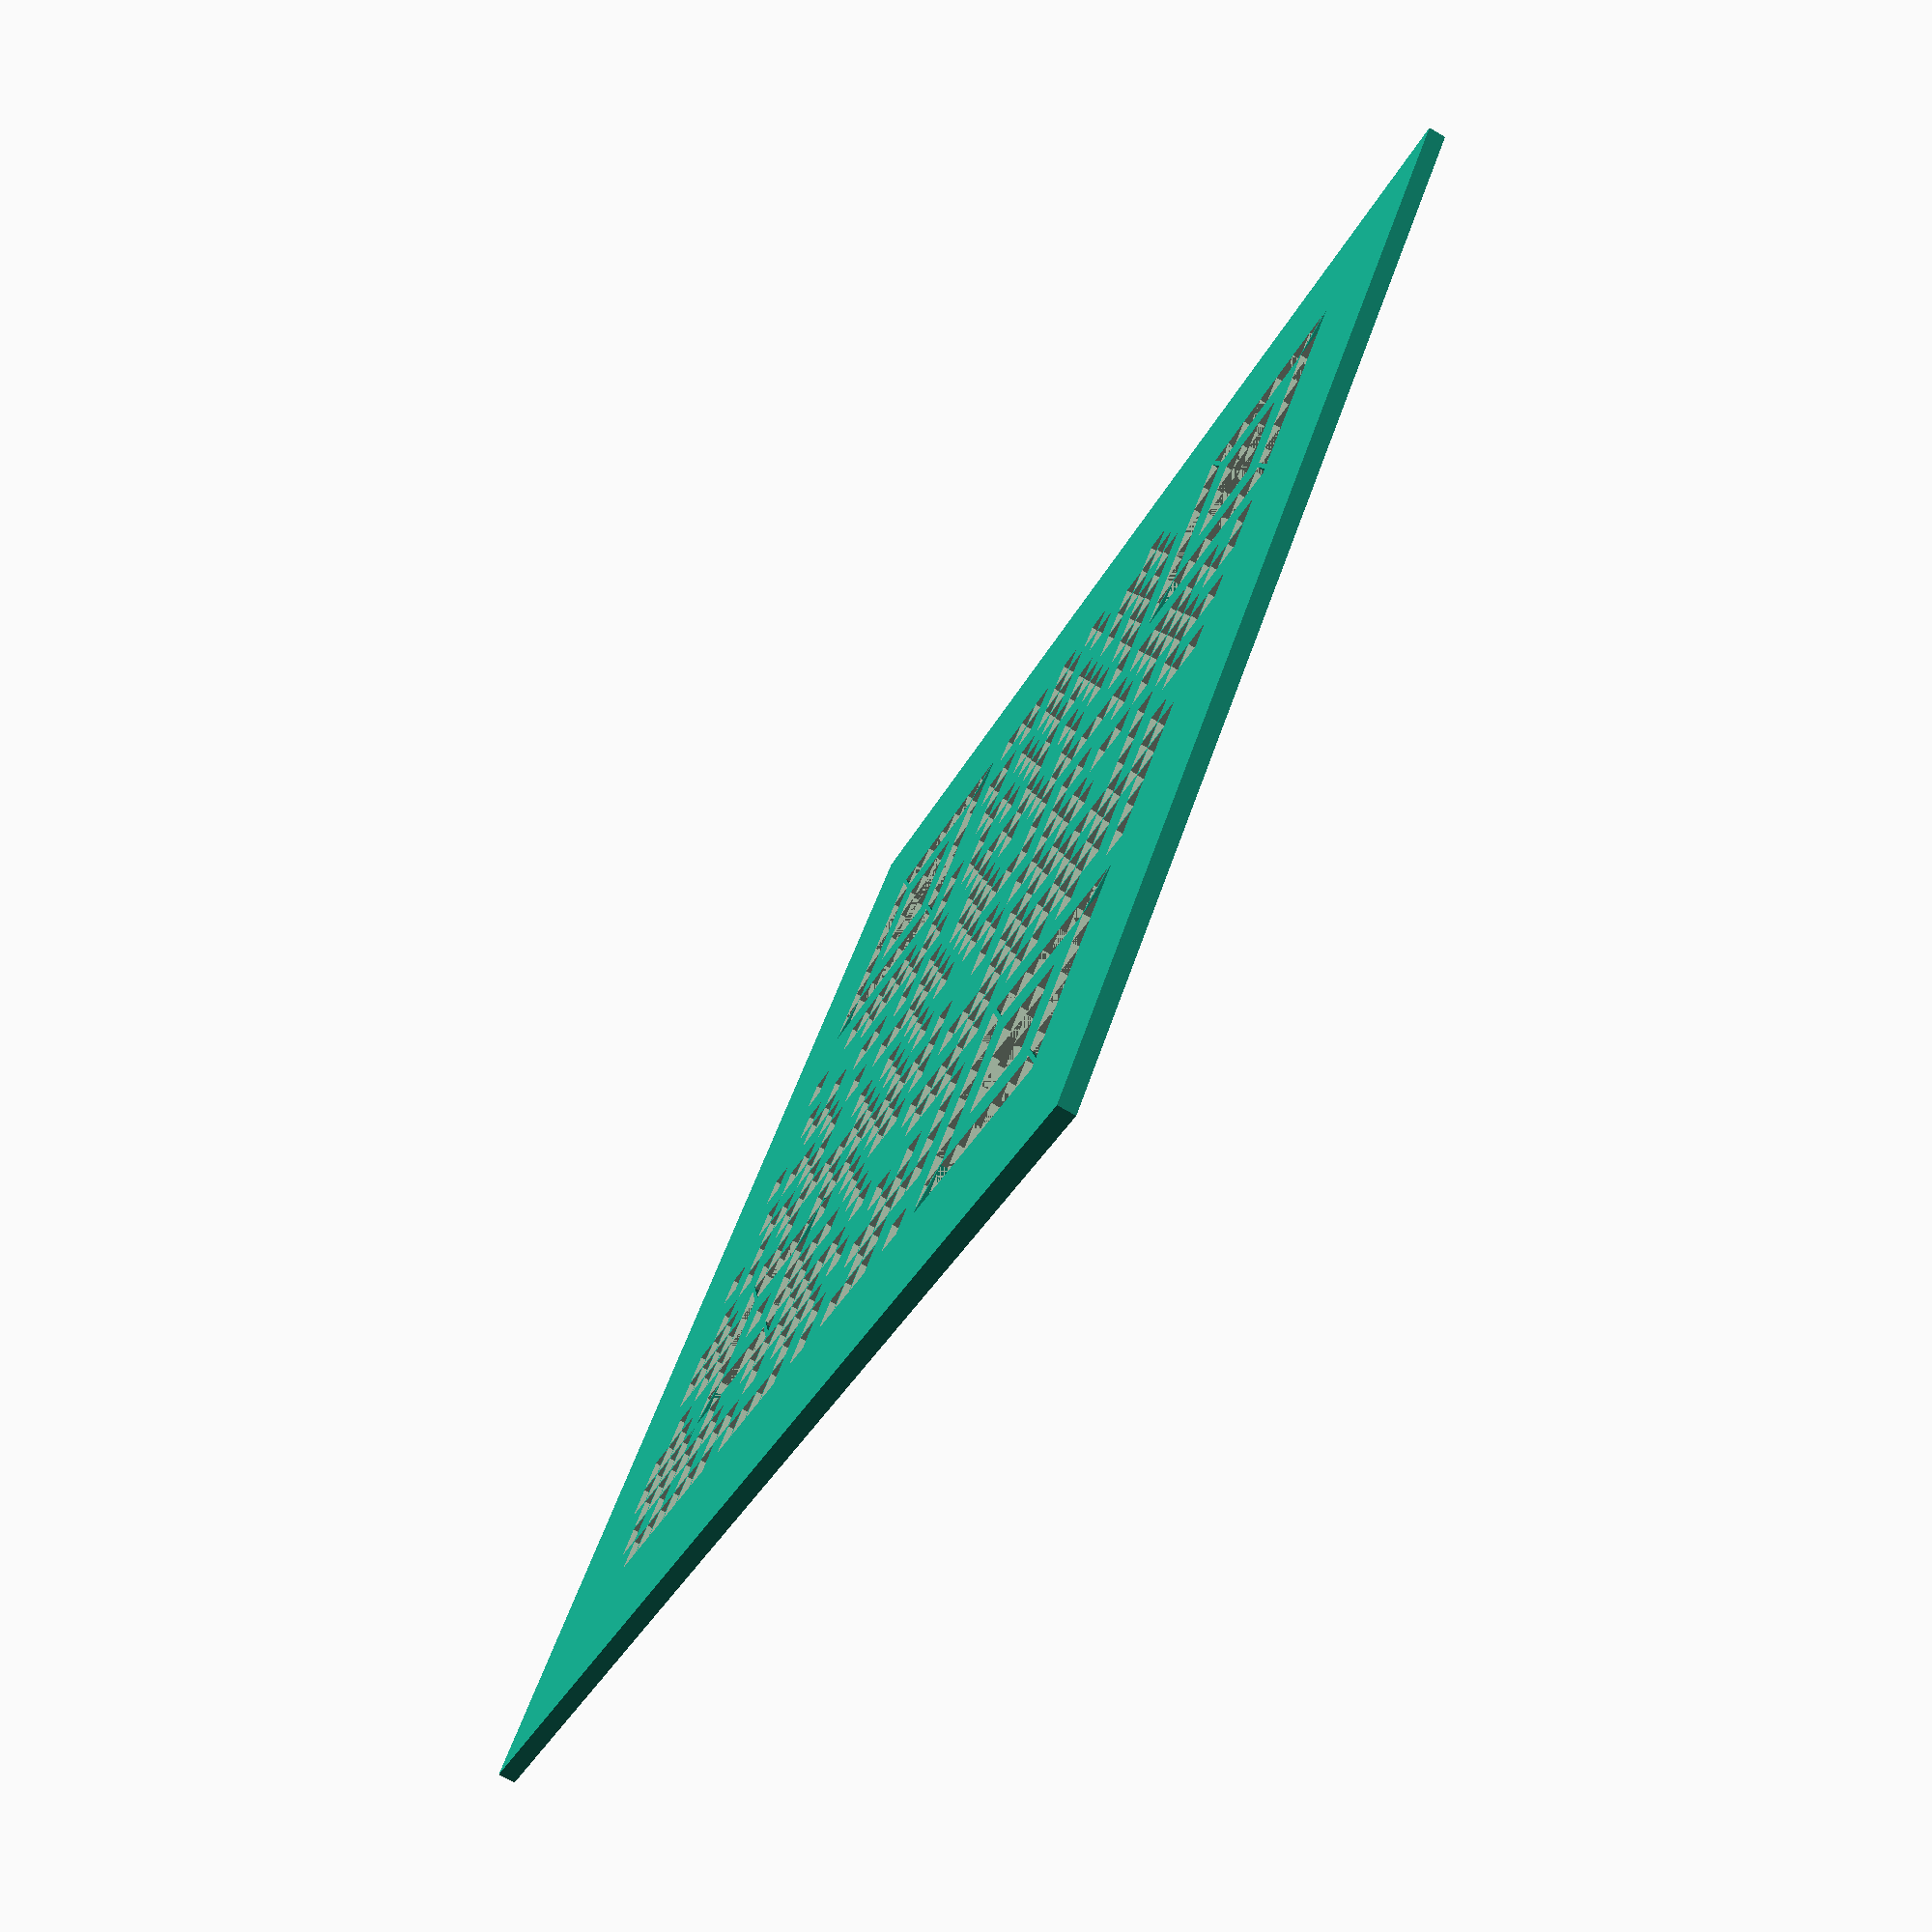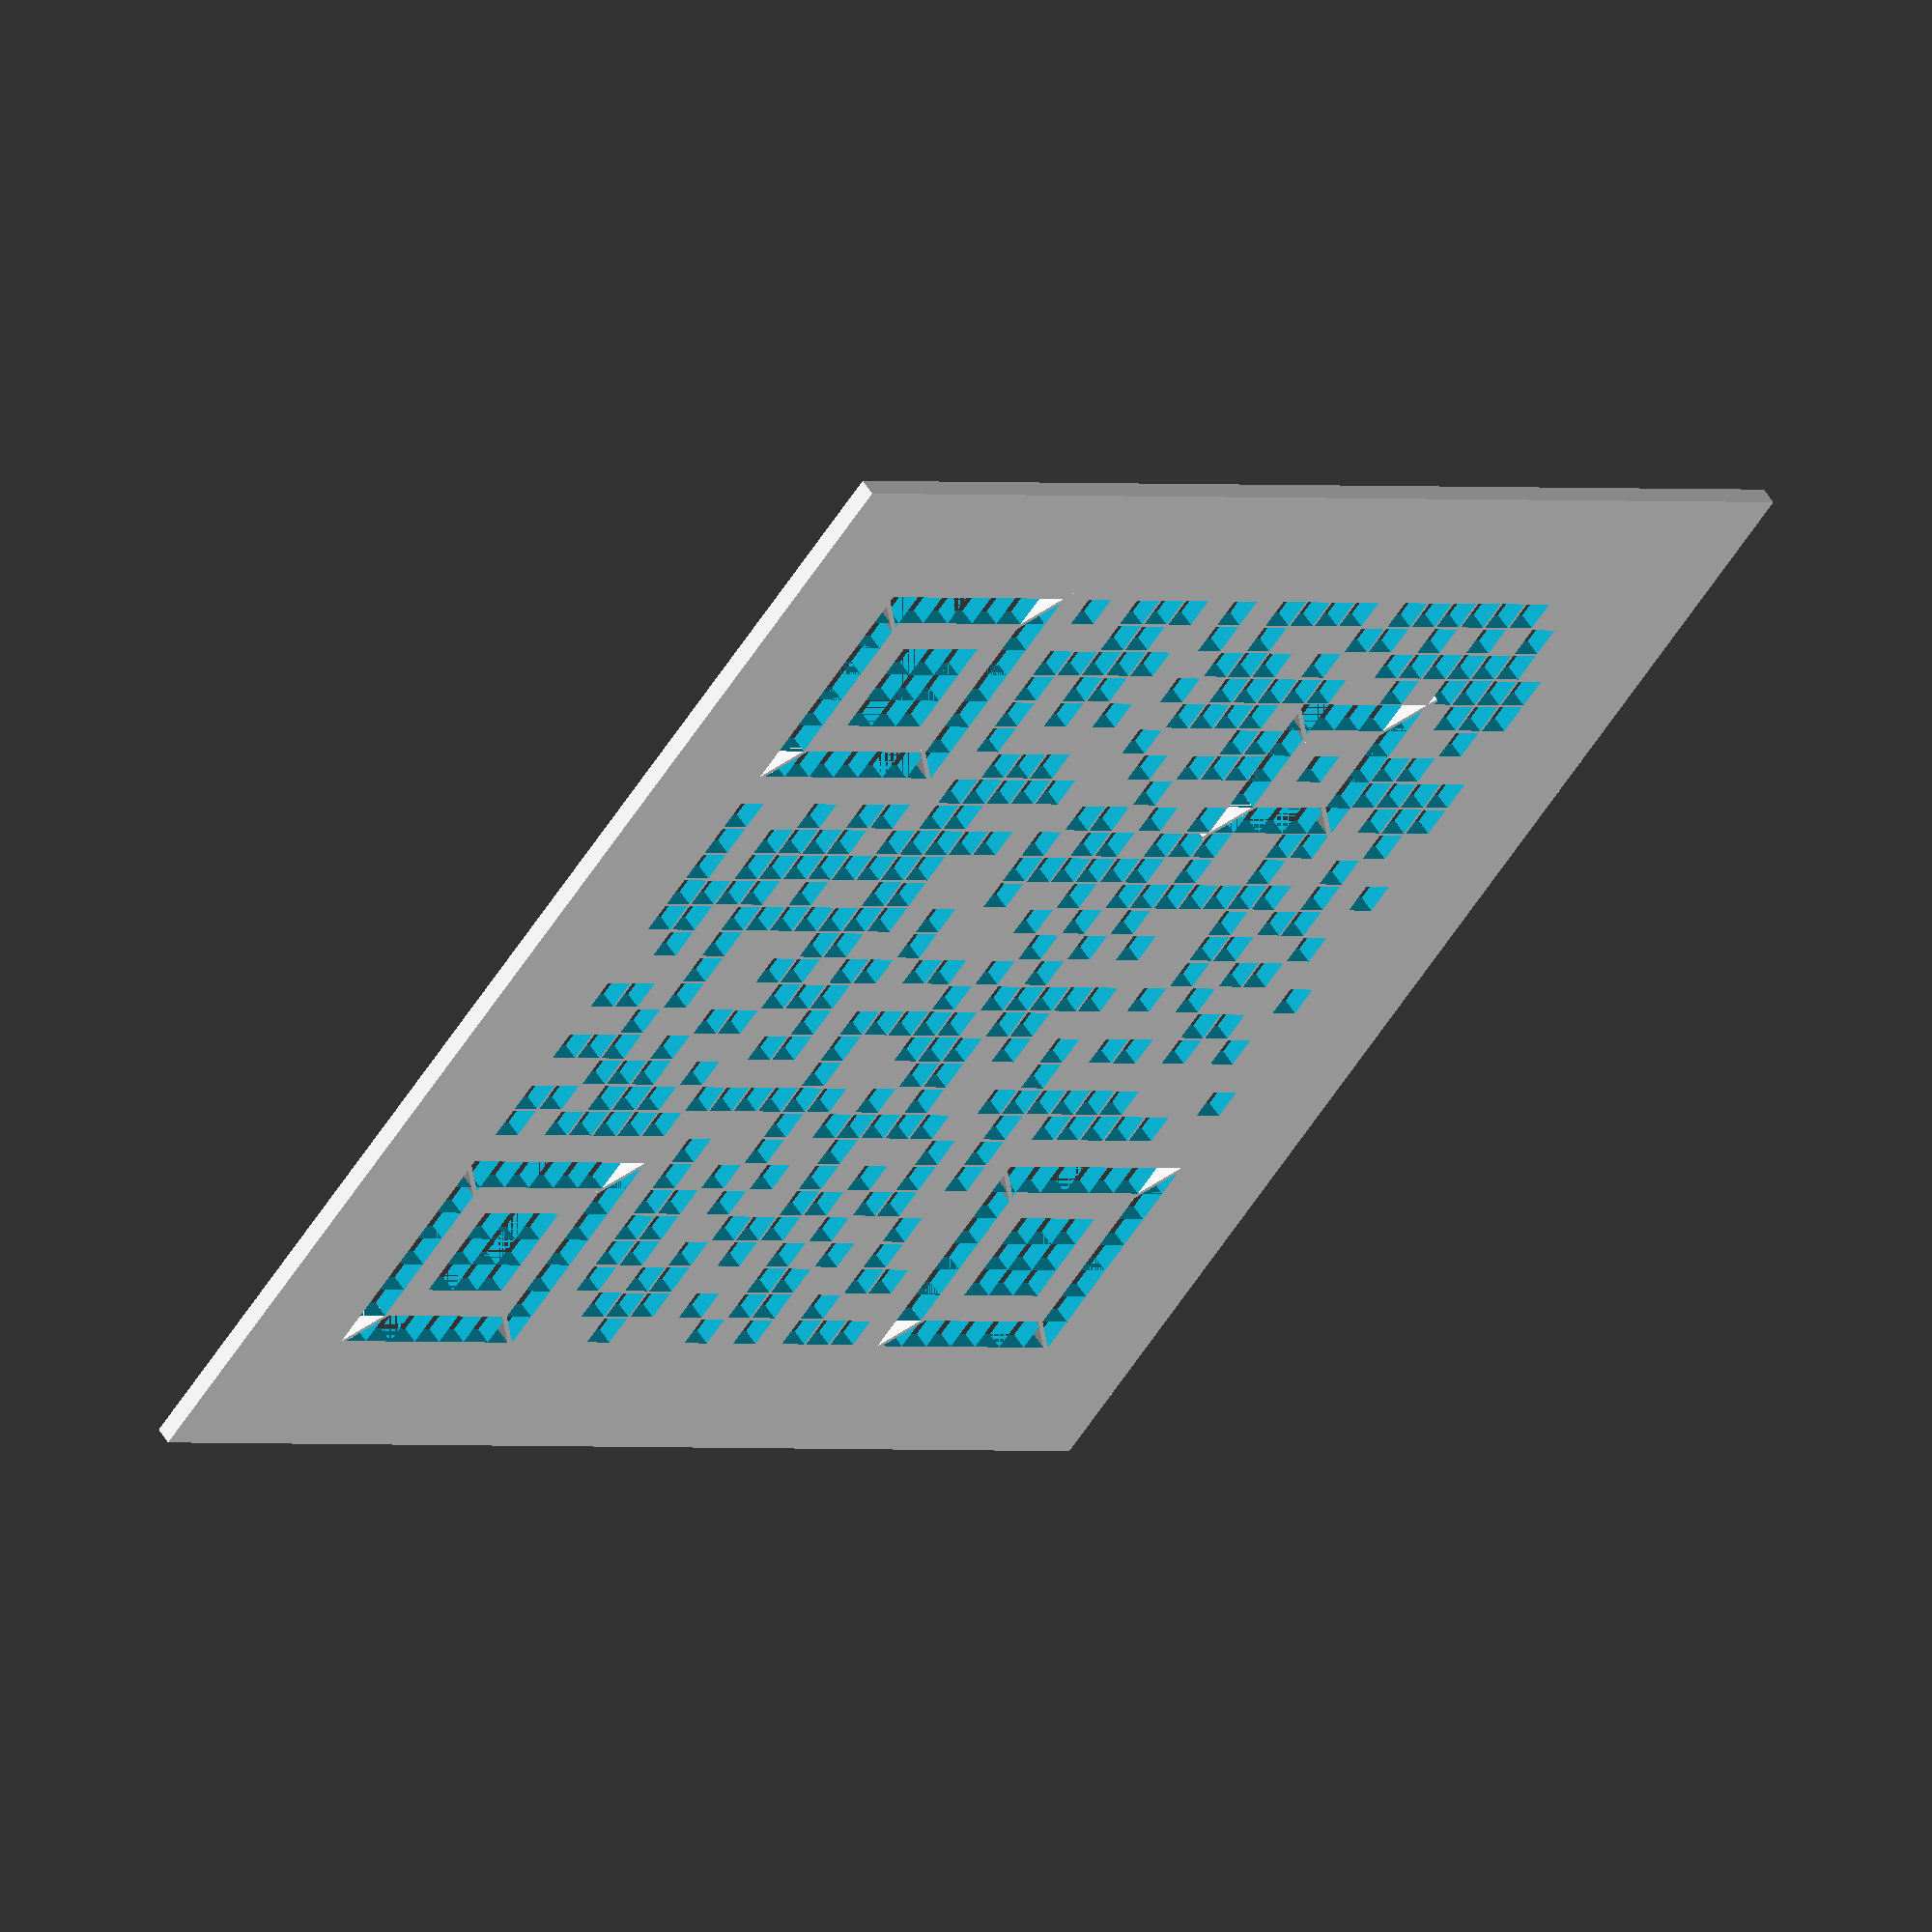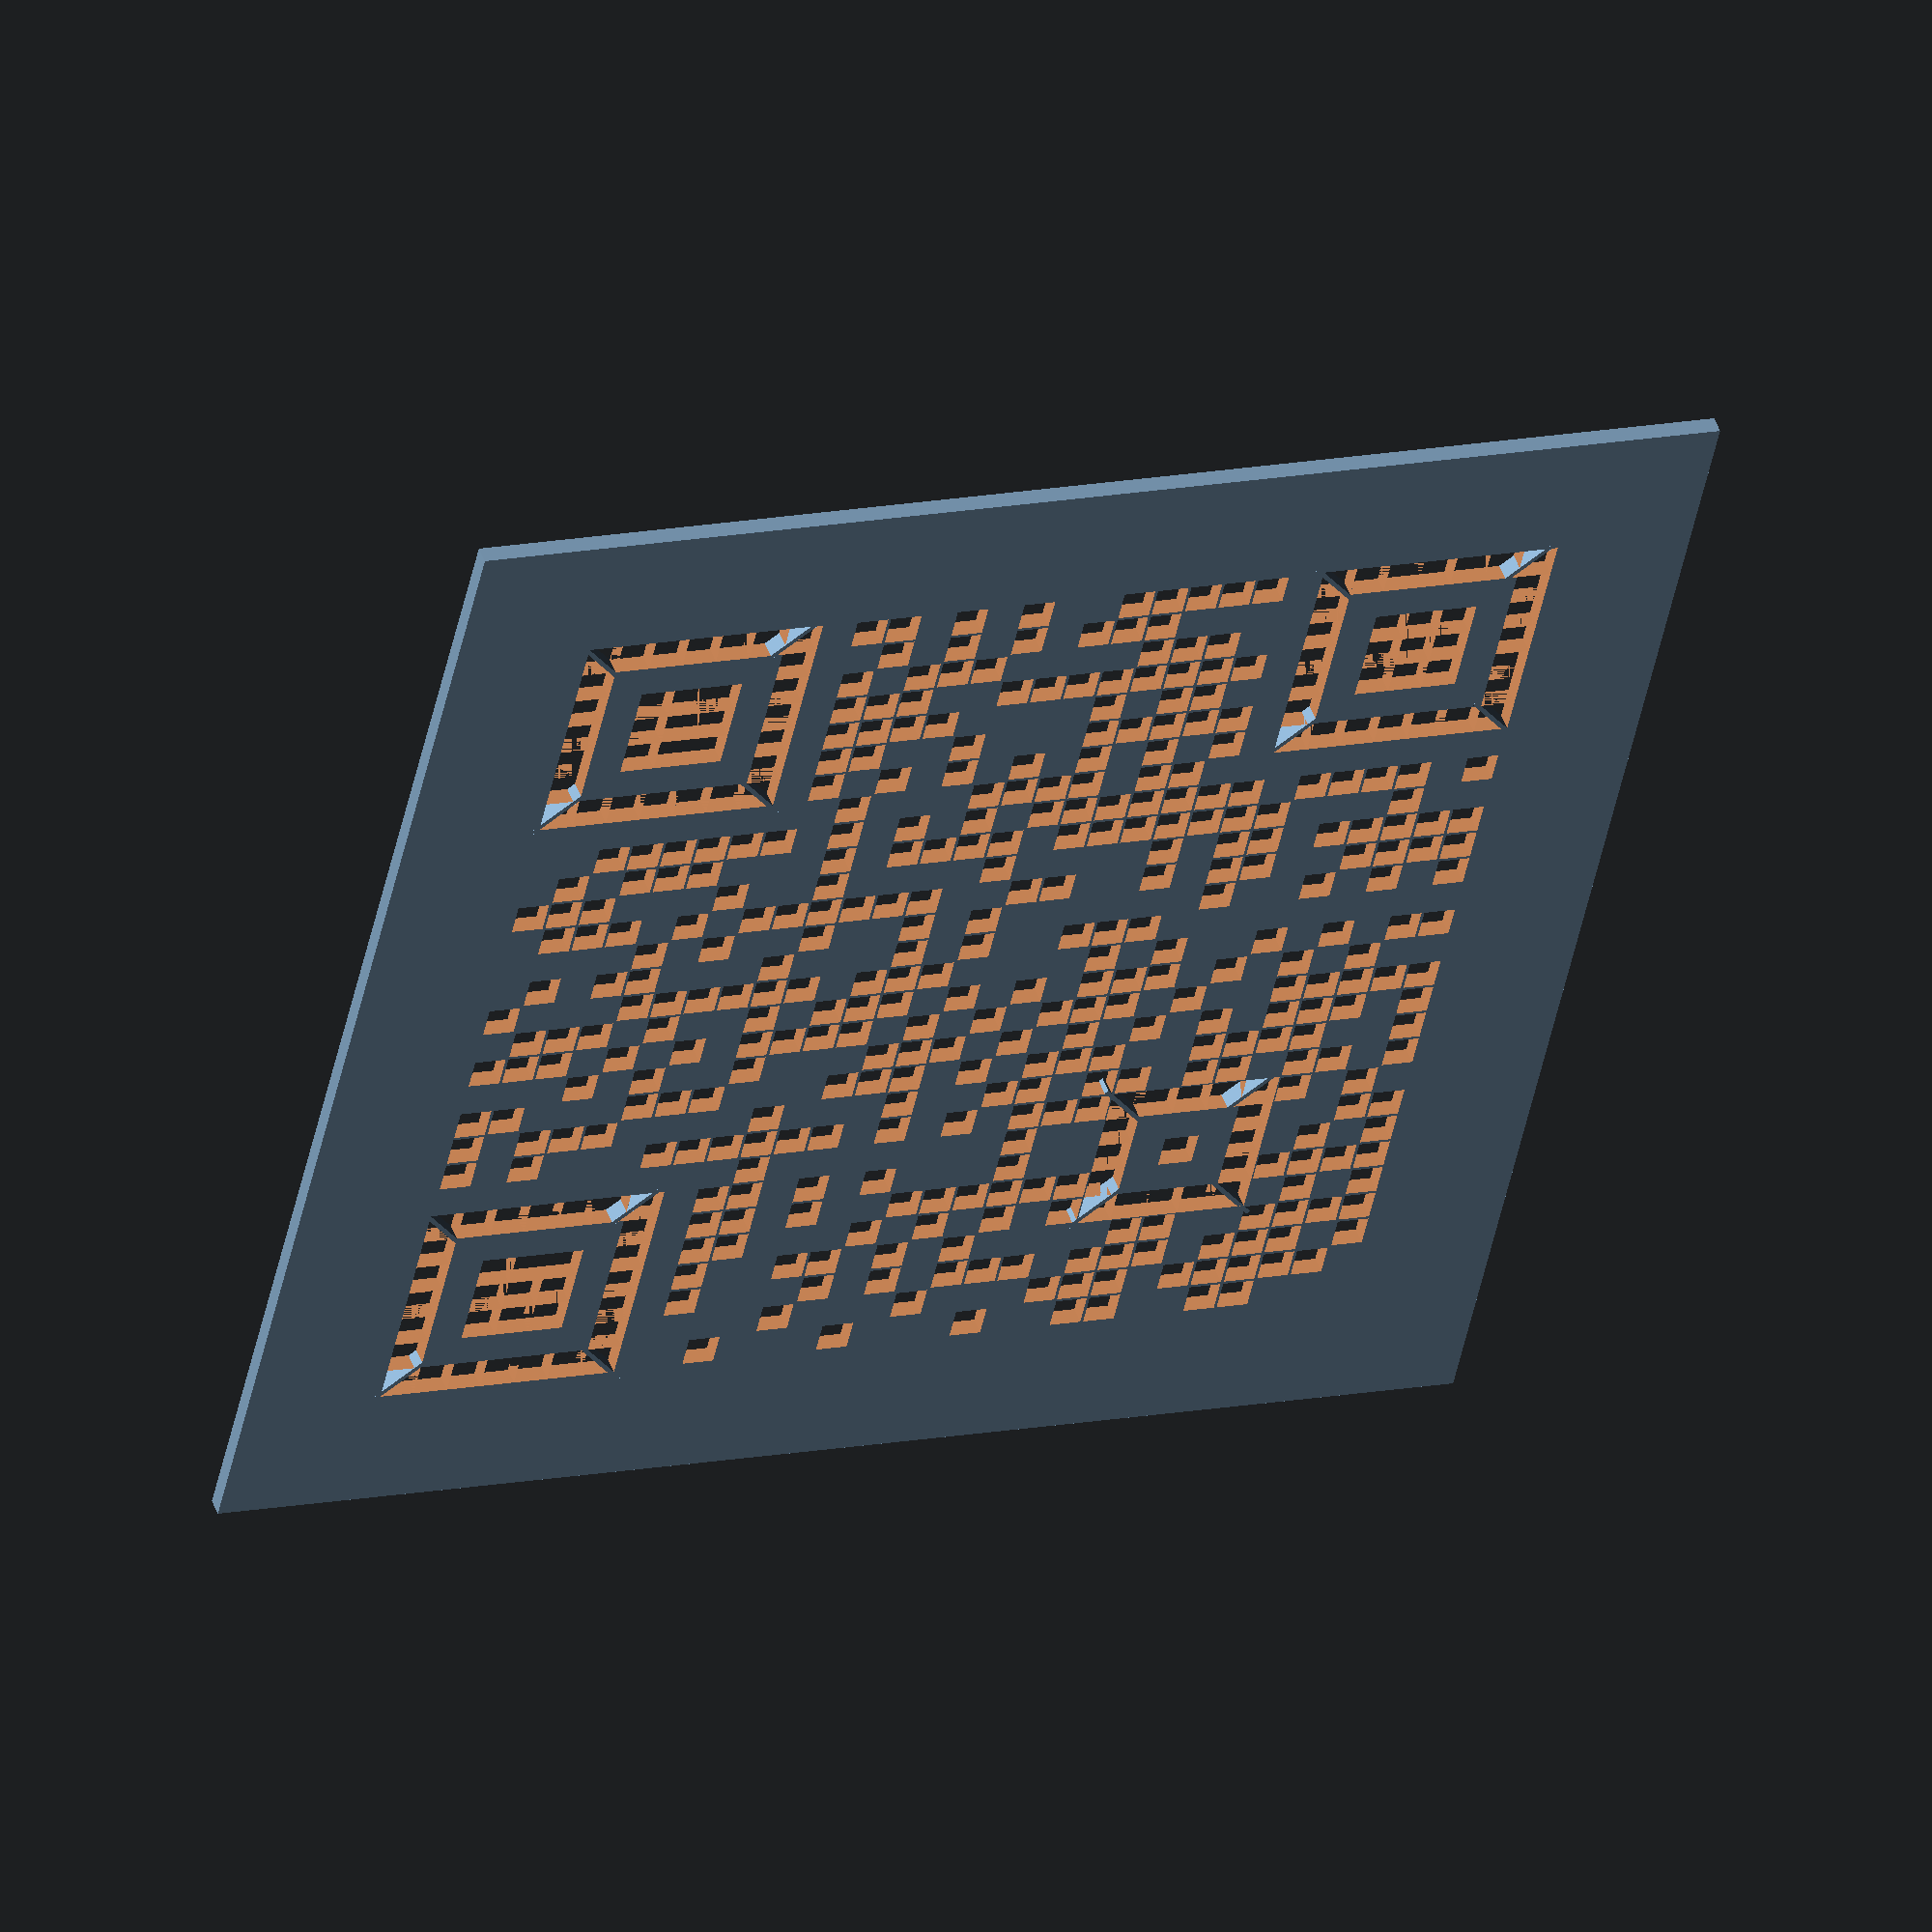
<openscad>
{
$fn = 10;
difference() {
    cube([222,222, 3]);
    
	translate([24.0, 24.0,-2])
		cube([6,6,6]);
	translate([24.0, 30.0,-2])
		cube([6,6,6]);
	translate([24.0, 36.0,-2])
		cube([6,6,6]);
	translate([24.0, 42.0,-2])
		cube([6,6,6]);
	translate([24.0, 48.0,-2])
		cube([6,6,6]);
	translate([24.0, 54.0,-2])
		cube([6,6,6]);
	translate([24.0, 60.0,-2])
		cube([6,6,6]);
	translate([24.25, 84.25,-2])
		cube([5.5,5.5,6]);
	translate([24.25, 108.25,-2])
		cube([5.5,5.5,6]);
	translate([24.25, 120.25,-2])
		cube([5.5,5.5,6]);
	translate([24.25, 132.25,-2])
		cube([5.5,5.5,6]);
	translate([24.25, 138.25,-2])
		cube([5.5,5.5,6]);
	translate([24.25, 144.25,-2])
		cube([5.5,5.5,6]);
	translate([24.0, 156.0,-2])
		cube([6,6,6]);
	translate([24.0, 162.0,-2])
		cube([6,6,6]);
	translate([24.0, 168.0,-2])
		cube([6,6,6]);
	translate([24.0, 174.0,-2])
		cube([6,6,6]);
	translate([24.0, 180.0,-2])
		cube([6,6,6]);
	translate([24.0, 186.0,-2])
		cube([6,6,6]);
	translate([24.0, 192.0,-2])
		cube([6,6,6]);
	translate([30.0, 24.0,-2])
		cube([6,6,6]);
	translate([30.0, 60.0,-2])
		cube([6,6,6]);
	translate([30.25, 78.25,-2])
		cube([5.5,5.5,6]);
	translate([30.25, 84.25,-2])
		cube([5.5,5.5,6]);
	translate([30.25, 90.25,-2])
		cube([5.5,5.5,6]);
	translate([30.25, 102.25,-2])
		cube([5.5,5.5,6]);
	translate([30.25, 114.25,-2])
		cube([5.5,5.5,6]);
	translate([30.25, 120.25,-2])
		cube([5.5,5.5,6]);
	translate([30.25, 132.25,-2])
		cube([5.5,5.5,6]);
	translate([30.0, 156.0,-2])
		cube([6,6,6]);
	translate([30.0, 192.0,-2])
		cube([6,6,6]);
	translate([36.0, 24.0,-2])
		cube([6,6,6]);
	translate([36.0, 36.0,-2])
		cube([6,6,6]);
	translate([36.0, 42.0,-2])
		cube([6,6,6]);
	translate([36.0, 48.0,-2])
		cube([6,6,6]);
	translate([36.0, 60.0,-2])
		cube([6,6,6]);
	translate([36.25, 72.25,-2])
		cube([5.5,5.5,6]);
	translate([36.25, 84.25,-2])
		cube([5.5,5.5,6]);
	translate([36.25, 90.25,-2])
		cube([5.5,5.5,6]);
	translate([36.25, 114.25,-2])
		cube([5.5,5.5,6]);
	translate([36.25, 120.25,-2])
		cube([5.5,5.5,6]);
	translate([36.25, 138.25,-2])
		cube([5.5,5.5,6]);
	translate([36.25, 144.25,-2])
		cube([5.5,5.5,6]);
	translate([36.0, 156.0,-2])
		cube([6,6,6]);
	translate([36.0, 168.0,-2])
		cube([6,6,6]);
	translate([36.0, 174.0,-2])
		cube([6,6,6]);
	translate([36.0, 180.0,-2])
		cube([6,6,6]);
	translate([36.0, 192.0,-2])
		cube([6,6,6]);
	translate([42.0, 24.0,-2])
		cube([6,6,6]);
	translate([42.0, 36.0,-2])
		cube([6,6,6]);
	translate([42.0, 42.0,-2])
		cube([6,6,6]);
	translate([42.0, 48.0,-2])
		cube([6,6,6]);
	translate([42.0, 60.0,-2])
		cube([6,6,6]);
	translate([42.25, 72.25,-2])
		cube([5.5,5.5,6]);
	translate([42.25, 78.25,-2])
		cube([5.5,5.5,6]);
	translate([42.25, 90.25,-2])
		cube([5.5,5.5,6]);
	translate([42.25, 102.25,-2])
		cube([5.5,5.5,6]);
	translate([42.25, 114.25,-2])
		cube([5.5,5.5,6]);
	translate([42.25, 126.25,-2])
		cube([5.5,5.5,6]);
	translate([42.25, 138.25,-2])
		cube([5.5,5.5,6]);
	translate([42.0, 156.0,-2])
		cube([6,6,6]);
	translate([42.0, 168.0,-2])
		cube([6,6,6]);
	translate([42.0, 174.0,-2])
		cube([6,6,6]);
	translate([42.0, 180.0,-2])
		cube([6,6,6]);
	translate([42.0, 192.0,-2])
		cube([6,6,6]);
	translate([48.0, 24.0,-2])
		cube([6,6,6]);
	translate([48.0, 36.0,-2])
		cube([6,6,6]);
	translate([48.0, 42.0,-2])
		cube([6,6,6]);
	translate([48.0, 48.0,-2])
		cube([6,6,6]);
	translate([48.0, 60.0,-2])
		cube([6,6,6]);
	translate([48.25, 72.25,-2])
		cube([5.5,5.5,6]);
	translate([48.25, 78.25,-2])
		cube([5.5,5.5,6]);
	translate([48.25, 96.25,-2])
		cube([5.5,5.5,6]);
	translate([48.25, 102.25,-2])
		cube([5.5,5.5,6]);
	translate([48.25, 108.25,-2])
		cube([5.5,5.5,6]);
	translate([48.25, 120.25,-2])
		cube([5.5,5.5,6]);
	translate([48.25, 138.25,-2])
		cube([5.5,5.5,6]);
	translate([48.0, 156.0,-2])
		cube([6,6,6]);
	translate([48.0, 168.0,-2])
		cube([6,6,6]);
	translate([48.0, 174.0,-2])
		cube([6,6,6]);
	translate([48.0, 180.0,-2])
		cube([6,6,6]);
	translate([48.0, 192.0,-2])
		cube([6,6,6]);
	translate([54.0, 24.0,-2])
		cube([6,6,6]);
	translate([54.0, 60.0,-2])
		cube([6,6,6]);
	translate([54.25, 72.25,-2])
		cube([5.5,5.5,6]);
	translate([54.25, 78.25,-2])
		cube([5.5,5.5,6]);
	translate([54.25, 90.25,-2])
		cube([5.5,5.5,6]);
	translate([54.25, 108.25,-2])
		cube([5.5,5.5,6]);
	translate([54.25, 114.25,-2])
		cube([5.5,5.5,6]);
	translate([54.25, 126.25,-2])
		cube([5.5,5.5,6]);
	translate([54.25, 132.25,-2])
		cube([5.5,5.5,6]);
	translate([54.0, 156.0,-2])
		cube([6,6,6]);
	translate([54.0, 192.0,-2])
		cube([6,6,6]);
	translate([60.0, 24.0,-2])
		cube([6,6,6]);
	translate([60.0, 30.0,-2])
		cube([6,6,6]);
	translate([60.0, 36.0,-2])
		cube([6,6,6]);
	translate([60.0, 42.0,-2])
		cube([6,6,6]);
	translate([60.0, 48.0,-2])
		cube([6,6,6]);
	translate([60.0, 54.0,-2])
		cube([6,6,6]);
	translate([60.0, 60.0,-2])
		cube([6,6,6]);
	translate([60.25, 72.25,-2])
		cube([5.5,5.5,6]);
	translate([60.25, 84.25,-2])
		cube([5.5,5.5,6]);
	translate([60.25, 96.25,-2])
		cube([5.5,5.5,6]);
	translate([60.25, 108.25,-2])
		cube([5.5,5.5,6]);
	translate([60.25, 120.25,-2])
		cube([5.5,5.5,6]);
	translate([60.25, 132.25,-2])
		cube([5.5,5.5,6]);
	translate([60.25, 144.25,-2])
		cube([5.5,5.5,6]);
	translate([60.0, 156.0,-2])
		cube([6,6,6]);
	translate([60.0, 162.0,-2])
		cube([6,6,6]);
	translate([60.0, 168.0,-2])
		cube([6,6,6]);
	translate([60.0, 174.0,-2])
		cube([6,6,6]);
	translate([60.0, 180.0,-2])
		cube([6,6,6]);
	translate([60.0, 186.0,-2])
		cube([6,6,6]);
	translate([60.0, 192.0,-2])
		cube([6,6,6]);
	translate([66.25, 72.25,-2])
		cube([5.5,5.5,6]);
	translate([66.25, 90.25,-2])
		cube([5.5,5.5,6]);
	translate([66.25, 108.25,-2])
		cube([5.5,5.5,6]);
	translate([66.25, 132.25,-2])
		cube([5.5,5.5,6]);
	translate([66.25, 144.25,-2])
		cube([5.5,5.5,6]);
	translate([72.25, 24.25,-2])
		cube([5.5,5.5,6]);
	translate([72.25, 36.25,-2])
		cube([5.5,5.5,6]);
	translate([72.25, 42.25,-2])
		cube([5.5,5.5,6]);
	translate([72.25, 48.25,-2])
		cube([5.5,5.5,6]);
	translate([72.25, 54.25,-2])
		cube([5.5,5.5,6]);
	translate([72.25, 60.25,-2])
		cube([5.5,5.5,6]);
	translate([72.25, 90.25,-2])
		cube([5.5,5.5,6]);
	translate([72.25, 102.25,-2])
		cube([5.5,5.5,6]);
	translate([72.25, 108.25,-2])
		cube([5.5,5.5,6]);
	translate([72.25, 114.25,-2])
		cube([5.5,5.5,6]);
	translate([72.25, 120.25,-2])
		cube([5.5,5.5,6]);
	translate([72.25, 126.25,-2])
		cube([5.5,5.5,6]);
	translate([72.25, 144.25,-2])
		cube([5.5,5.5,6]);
	translate([72.25, 156.25,-2])
		cube([5.5,5.5,6]);
	translate([72.25, 162.25,-2])
		cube([5.5,5.5,6]);
	translate([72.25, 168.25,-2])
		cube([5.5,5.5,6]);
	translate([72.25, 174.25,-2])
		cube([5.5,5.5,6]);
	translate([72.25, 180.25,-2])
		cube([5.5,5.5,6]);
	translate([78.25, 24.25,-2])
		cube([5.5,5.5,6]);
	translate([78.25, 30.25,-2])
		cube([5.5,5.5,6]);
	translate([78.25, 42.25,-2])
		cube([5.5,5.5,6]);
	translate([78.25, 48.25,-2])
		cube([5.5,5.5,6]);
	translate([78.25, 54.25,-2])
		cube([5.5,5.5,6]);
	translate([78.25, 66.25,-2])
		cube([5.5,5.5,6]);
	translate([78.25, 72.25,-2])
		cube([5.5,5.5,6]);
	translate([78.25, 78.25,-2])
		cube([5.5,5.5,6]);
	translate([78.25, 84.25,-2])
		cube([5.5,5.5,6]);
	translate([78.25, 90.25,-2])
		cube([5.5,5.5,6]);
	translate([78.25, 96.25,-2])
		cube([5.5,5.5,6]);
	translate([78.25, 108.25,-2])
		cube([5.5,5.5,6]);
	translate([78.25, 120.25,-2])
		cube([5.5,5.5,6]);
	translate([78.25, 138.25,-2])
		cube([5.5,5.5,6]);
	translate([78.25, 144.25,-2])
		cube([5.5,5.5,6]);
	translate([78.25, 150.25,-2])
		cube([5.5,5.5,6]);
	translate([78.25, 156.25,-2])
		cube([5.5,5.5,6]);
	translate([78.25, 162.25,-2])
		cube([5.5,5.5,6]);
	translate([78.25, 168.25,-2])
		cube([5.5,5.5,6]);
	translate([78.25, 192.25,-2])
		cube([5.5,5.5,6]);
	translate([84.25, 36.25,-2])
		cube([5.5,5.5,6]);
	translate([84.25, 42.25,-2])
		cube([5.5,5.5,6]);
	translate([84.25, 48.25,-2])
		cube([5.5,5.5,6]);
	translate([84.25, 60.25,-2])
		cube([5.5,5.5,6]);
	translate([84.25, 90.25,-2])
		cube([5.5,5.5,6]);
	translate([84.25, 114.25,-2])
		cube([5.5,5.5,6]);
	translate([84.25, 120.25,-2])
		cube([5.5,5.5,6]);
	translate([84.25, 144.25,-2])
		cube([5.5,5.5,6]);
	translate([90.25, 24.25,-2])
		cube([5.5,5.5,6]);
	translate([90.25, 30.25,-2])
		cube([5.5,5.5,6]);
	translate([90.25, 36.25,-2])
		cube([5.5,5.5,6]);
	translate([90.25, 48.25,-2])
		cube([5.5,5.5,6]);
	translate([90.25, 72.25,-2])
		cube([5.5,5.5,6]);
	translate([90.25, 78.25,-2])
		cube([5.5,5.5,6]);
	translate([90.25, 90.25,-2])
		cube([5.5,5.5,6]);
	translate([90.25, 108.25,-2])
		cube([5.5,5.5,6]);
	translate([90.25, 114.25,-2])
		cube([5.5,5.5,6]);
	translate([90.25, 120.25,-2])
		cube([5.5,5.5,6]);
	translate([90.25, 132.25,-2])
		cube([5.5,5.5,6]);
	translate([90.25, 144.25,-2])
		cube([5.5,5.5,6]);
	translate([90.25, 156.25,-2])
		cube([5.5,5.5,6]);
	translate([90.25, 162.25,-2])
		cube([5.5,5.5,6]);
	translate([90.25, 174.25,-2])
		cube([5.5,5.5,6]);
	translate([90.25, 186.25,-2])
		cube([5.5,5.5,6]);
	translate([96.25, 36.25,-2])
		cube([5.5,5.5,6]);
	translate([96.25, 54.25,-2])
		cube([5.5,5.5,6]);
	translate([96.25, 60.25,-2])
		cube([5.5,5.5,6]);
	translate([96.25, 78.25,-2])
		cube([5.5,5.5,6]);
	translate([96.25, 90.25,-2])
		cube([5.5,5.5,6]);
	translate([96.25, 96.25,-2])
		cube([5.5,5.5,6]);
	translate([96.25, 102.25,-2])
		cube([5.5,5.5,6]);
	translate([96.25, 108.25,-2])
		cube([5.5,5.5,6]);
	translate([96.25, 114.25,-2])
		cube([5.5,5.5,6]);
	translate([96.25, 126.25,-2])
		cube([5.5,5.5,6]);
	translate([96.25, 132.25,-2])
		cube([5.5,5.5,6]);
	translate([96.25, 174.25,-2])
		cube([5.5,5.5,6]);
	translate([96.25, 180.25,-2])
		cube([5.5,5.5,6]);
	translate([102.25, 24.25,-2])
		cube([5.5,5.5,6]);
	translate([102.25, 30.25,-2])
		cube([5.5,5.5,6]);
	translate([102.25, 42.25,-2])
		cube([5.5,5.5,6]);
	translate([102.25, 66.25,-2])
		cube([5.5,5.5,6]);
	translate([102.25, 72.25,-2])
		cube([5.5,5.5,6]);
	translate([102.25, 78.25,-2])
		cube([5.5,5.5,6]);
	translate([102.25, 108.25,-2])
		cube([5.5,5.5,6]);
	translate([102.25, 120.25,-2])
		cube([5.5,5.5,6]);
	translate([102.25, 126.25,-2])
		cube([5.5,5.5,6]);
	translate([102.25, 132.25,-2])
		cube([5.5,5.5,6]);
	translate([102.25, 138.25,-2])
		cube([5.5,5.5,6]);
	translate([102.25, 144.25,-2])
		cube([5.5,5.5,6]);
	translate([102.25, 156.25,-2])
		cube([5.5,5.5,6]);
	translate([102.25, 168.25,-2])
		cube([5.5,5.5,6]);
	translate([102.25, 192.25,-2])
		cube([5.5,5.5,6]);
	translate([108.25, 42.25,-2])
		cube([5.5,5.5,6]);
	translate([108.25, 60.25,-2])
		cube([5.5,5.5,6]);
	translate([108.25, 66.25,-2])
		cube([5.5,5.5,6]);
	translate([108.25, 78.25,-2])
		cube([5.5,5.5,6]);
	translate([108.25, 84.25,-2])
		cube([5.5,5.5,6]);
	translate([108.25, 96.25,-2])
		cube([5.5,5.5,6]);
	translate([108.25, 102.25,-2])
		cube([5.5,5.5,6]);
	translate([108.25, 114.25,-2])
		cube([5.5,5.5,6]);
	translate([108.25, 126.25,-2])
		cube([5.5,5.5,6]);
	translate([108.25, 162.25,-2])
		cube([5.5,5.5,6]);
	translate([108.25, 174.25,-2])
		cube([5.5,5.5,6]);
	translate([108.25, 180.25,-2])
		cube([5.5,5.5,6]);
	translate([114.25, 30.25,-2])
		cube([5.5,5.5,6]);
	translate([114.25, 42.25,-2])
		cube([5.5,5.5,6]);
	translate([114.25, 66.25,-2])
		cube([5.5,5.5,6]);
	translate([114.25, 72.25,-2])
		cube([5.5,5.5,6]);
	translate([114.25, 90.25,-2])
		cube([5.5,5.5,6]);
	translate([114.25, 120.25,-2])
		cube([5.5,5.5,6]);
	translate([114.25, 132.25,-2])
		cube([5.5,5.5,6]);
	translate([114.25, 144.25,-2])
		cube([5.5,5.5,6]);
	translate([114.25, 162.25,-2])
		cube([5.5,5.5,6]);
	translate([114.25, 168.25,-2])
		cube([5.5,5.5,6]);
	translate([114.25, 186.25,-2])
		cube([5.5,5.5,6]);
	translate([120.25, 24.25,-2])
		cube([5.5,5.5,6]);
	translate([120.25, 30.25,-2])
		cube([5.5,5.5,6]);
	translate([120.25, 42.25,-2])
		cube([5.5,5.5,6]);
	translate([120.25, 48.25,-2])
		cube([5.5,5.5,6]);
	translate([120.25, 54.25,-2])
		cube([5.5,5.5,6]);
	translate([120.25, 60.25,-2])
		cube([5.5,5.5,6]);
	translate([120.25, 66.25,-2])
		cube([5.5,5.5,6]);
	translate([120.25, 72.25,-2])
		cube([5.5,5.5,6]);
	translate([120.25, 78.25,-2])
		cube([5.5,5.5,6]);
	translate([120.25, 90.25,-2])
		cube([5.5,5.5,6]);
	translate([120.25, 114.25,-2])
		cube([5.5,5.5,6]);
	translate([120.25, 126.25,-2])
		cube([5.5,5.5,6]);
	translate([120.25, 138.25,-2])
		cube([5.5,5.5,6]);
	translate([120.25, 162.25,-2])
		cube([5.5,5.5,6]);
	translate([120.25, 174.25,-2])
		cube([5.5,5.5,6]);
	translate([120.25, 180.25,-2])
		cube([5.5,5.5,6]);
	translate([126.25, 24.25,-2])
		cube([5.5,5.5,6]);
	translate([126.25, 30.25,-2])
		cube([5.5,5.5,6]);
	translate([126.25, 36.25,-2])
		cube([5.5,5.5,6]);
	translate([126.25, 42.25,-2])
		cube([5.5,5.5,6]);
	translate([126.25, 54.25,-2])
		cube([5.5,5.5,6]);
	translate([126.25, 72.25,-2])
		cube([5.5,5.5,6]);
	translate([126.25, 78.25,-2])
		cube([5.5,5.5,6]);
	translate([126.25, 102.25,-2])
		cube([5.5,5.5,6]);
	translate([126.25, 120.25,-2])
		cube([5.5,5.5,6]);
	translate([126.25, 132.25,-2])
		cube([5.5,5.5,6]);
	translate([126.25, 138.25,-2])
		cube([5.5,5.5,6]);
	translate([126.25, 144.25,-2])
		cube([5.5,5.5,6]);
	translate([126.25, 150.25,-2])
		cube([5.5,5.5,6]);
	translate([126.25, 156.25,-2])
		cube([5.5,5.5,6]);
	translate([126.25, 162.25,-2])
		cube([5.5,5.5,6]);
	translate([126.25, 168.25,-2])
		cube([5.5,5.5,6]);
	translate([126.25, 180.25,-2])
		cube([5.5,5.5,6]);
	translate([126.25, 192.25,-2])
		cube([5.5,5.5,6]);
	translate([132.25, 24.25,-2])
		cube([5.5,5.5,6]);
	translate([132.25, 36.25,-2])
		cube([5.5,5.5,6]);
	translate([132.25, 42.25,-2])
		cube([5.5,5.5,6]);
	translate([132.25, 48.25,-2])
		cube([5.5,5.5,6]);
	translate([132.25, 54.25,-2])
		cube([5.5,5.5,6]);
	translate([132.25, 60.25,-2])
		cube([5.5,5.5,6]);
	translate([132.25, 66.25,-2])
		cube([5.5,5.5,6]);
	translate([132.25, 72.25,-2])
		cube([5.5,5.5,6]);
	translate([132.25, 78.25,-2])
		cube([5.5,5.5,6]);
	translate([132.25, 102.25,-2])
		cube([5.5,5.5,6]);
	translate([132.25, 108.25,-2])
		cube([5.5,5.5,6]);
	translate([132.25, 114.25,-2])
		cube([5.5,5.5,6]);
	translate([132.25, 120.25,-2])
		cube([5.5,5.5,6]);
	translate([132.25, 126.25,-2])
		cube([5.5,5.5,6]);
	translate([132.25, 132.25,-2])
		cube([5.5,5.5,6]);
	translate([132.25, 144.25,-2])
		cube([5.5,5.5,6]);
	translate([132.25, 162.25,-2])
		cube([5.5,5.5,6]);
	translate([132.25, 180.25,-2])
		cube([5.5,5.5,6]);
	translate([138.25, 24.25,-2])
		cube([5.5,5.5,6]);
	translate([138.25, 36.25,-2])
		cube([5.5,5.5,6]);
	translate([138.25, 42.25,-2])
		cube([5.5,5.5,6]);
	translate([138.25, 48.25,-2])
		cube([5.5,5.5,6]);
	translate([138.25, 54.25,-2])
		cube([5.5,5.5,6]);
	translate([138.25, 66.25,-2])
		cube([5.5,5.5,6]);
	translate([138.25, 72.25,-2])
		cube([5.5,5.5,6]);
	translate([138.25, 78.25,-2])
		cube([5.5,5.5,6]);
	translate([138.25, 84.25,-2])
		cube([5.5,5.5,6]);
	translate([138.25, 90.25,-2])
		cube([5.5,5.5,6]);
	translate([138.25, 102.25,-2])
		cube([5.5,5.5,6]);
	translate([138.25, 114.25,-2])
		cube([5.5,5.5,6]);
	translate([138.25, 120.25,-2])
		cube([5.5,5.5,6]);
	translate([138.25, 132.25,-2])
		cube([5.5,5.5,6]);
	translate([138.25, 138.25,-2])
		cube([5.5,5.5,6]);
	translate([138.25, 144.25,-2])
		cube([5.5,5.5,6]);
	translate([138.25, 162.25,-2])
		cube([5.5,5.5,6]);
	translate([138.25, 168.25,-2])
		cube([5.5,5.5,6]);
	translate([138.25, 186.25,-2])
		cube([5.5,5.5,6]);
	translate([144.25, 24.25,-2])
		cube([5.5,5.5,6]);
	translate([144.25, 42.25,-2])
		cube([5.5,5.5,6]);
	translate([144.25, 54.25,-2])
		cube([5.5,5.5,6]);
	translate([144.25, 60.25,-2])
		cube([5.5,5.5,6]);
	translate([144.25, 72.25,-2])
		cube([5.5,5.5,6]);
	translate([144.25, 78.25,-2])
		cube([5.5,5.5,6]);
	translate([144.25, 108.25,-2])
		cube([5.5,5.5,6]);
	translate([144.25, 114.25,-2])
		cube([5.5,5.5,6]);
	translate([144.25, 126.25,-2])
		cube([5.5,5.5,6]);
	translate([144.25, 138.25,-2])
		cube([5.5,5.5,6]);
	translate([144.0, 144.0,-2])
		cube([6,6,6]);
	translate([144.0, 150.0,-2])
		cube([6,6,6]);
	translate([144.0, 156.0,-2])
		cube([6,6,6]);
	translate([144.0, 162.0,-2])
		cube([6,6,6]);
	translate([144.0, 168.0,-2])
		cube([6,6,6]);
	translate([144.25, 180.25,-2])
		cube([5.5,5.5,6]);
	translate([144.25, 186.25,-2])
		cube([5.5,5.5,6]);
	translate([144.25, 192.25,-2])
		cube([5.5,5.5,6]);
	translate([150.25, 72.25,-2])
		cube([5.5,5.5,6]);
	translate([150.25, 78.25,-2])
		cube([5.5,5.5,6]);
	translate([150.25, 84.25,-2])
		cube([5.5,5.5,6]);
	translate([150.25, 90.25,-2])
		cube([5.5,5.5,6]);
	translate([150.25, 96.25,-2])
		cube([5.5,5.5,6]);
	translate([150.25, 120.25,-2])
		cube([5.5,5.5,6]);
	translate([150.0, 144.0,-2])
		cube([6,6,6]);
	translate([150.0, 168.0,-2])
		cube([6,6,6]);
	translate([150.25, 174.25,-2])
		cube([5.5,5.5,6]);
	translate([150.25, 180.25,-2])
		cube([5.5,5.5,6]);
	translate([150.25, 186.25,-2])
		cube([5.5,5.5,6]);
	translate([150.25, 192.25,-2])
		cube([5.5,5.5,6]);
	translate([156.0, 24.0,-2])
		cube([6,6,6]);
	translate([156.0, 30.0,-2])
		cube([6,6,6]);
	translate([156.0, 36.0,-2])
		cube([6,6,6]);
	translate([156.0, 42.0,-2])
		cube([6,6,6]);
	translate([156.0, 48.0,-2])
		cube([6,6,6]);
	translate([156.0, 54.0,-2])
		cube([6,6,6]);
	translate([156.0, 60.0,-2])
		cube([6,6,6]);
	translate([156.25, 78.25,-2])
		cube([5.5,5.5,6]);
	translate([156.25, 84.25,-2])
		cube([5.5,5.5,6]);
	translate([156.25, 90.25,-2])
		cube([5.5,5.5,6]);
	translate([156.25, 114.25,-2])
		cube([5.5,5.5,6]);
	translate([156.25, 126.25,-2])
		cube([5.5,5.5,6]);
	translate([156.25, 132.25,-2])
		cube([5.5,5.5,6]);
	translate([156.25, 138.25,-2])
		cube([5.5,5.5,6]);
	translate([156.0, 144.0,-2])
		cube([6,6,6]);
	translate([156.0, 156.0,-2])
		cube([6,6,6]);
	translate([156.0, 168.0,-2])
		cube([6,6,6]);
	translate([156.25, 174.25,-2])
		cube([5.5,5.5,6]);
	translate([156.25, 180.25,-2])
		cube([5.5,5.5,6]);
	translate([162.0, 24.0,-2])
		cube([6,6,6]);
	translate([162.0, 60.0,-2])
		cube([6,6,6]);
	translate([162.25, 72.25,-2])
		cube([5.5,5.5,6]);
	translate([162.25, 108.25,-2])
		cube([5.5,5.5,6]);
	translate([162.25, 132.25,-2])
		cube([5.5,5.5,6]);
	translate([162.25, 138.25,-2])
		cube([5.5,5.5,6]);
	translate([162.0, 144.0,-2])
		cube([6,6,6]);
	translate([162.0, 168.0,-2])
		cube([6,6,6]);
	translate([162.25, 186.25,-2])
		cube([5.5,5.5,6]);
	translate([168.0, 24.0,-2])
		cube([6,6,6]);
	translate([168.0, 36.0,-2])
		cube([6,6,6]);
	translate([168.0, 42.0,-2])
		cube([6,6,6]);
	translate([168.0, 48.0,-2])
		cube([6,6,6]);
	translate([168.0, 60.0,-2])
		cube([6,6,6]);
	translate([168.25, 72.25,-2])
		cube([5.5,5.5,6]);
	translate([168.25, 84.25,-2])
		cube([5.5,5.5,6]);
	translate([168.25, 96.25,-2])
		cube([5.5,5.5,6]);
	translate([168.25, 114.25,-2])
		cube([5.5,5.5,6]);
	translate([168.25, 120.25,-2])
		cube([5.5,5.5,6]);
	translate([168.25, 126.25,-2])
		cube([5.5,5.5,6]);
	translate([168.25, 132.25,-2])
		cube([5.5,5.5,6]);
	translate([168.0, 144.0,-2])
		cube([6,6,6]);
	translate([168.0, 150.0,-2])
		cube([6,6,6]);
	translate([168.0, 156.0,-2])
		cube([6,6,6]);
	translate([168.0, 162.0,-2])
		cube([6,6,6]);
	translate([168.0, 168.0,-2])
		cube([6,6,6]);
	translate([168.25, 180.25,-2])
		cube([5.5,5.5,6]);
	translate([168.25, 186.25,-2])
		cube([5.5,5.5,6]);
	translate([168.25, 192.25,-2])
		cube([5.5,5.5,6]);
	translate([174.0, 24.0,-2])
		cube([6,6,6]);
	translate([174.0, 36.0,-2])
		cube([6,6,6]);
	translate([174.0, 42.0,-2])
		cube([6,6,6]);
	translate([174.0, 48.0,-2])
		cube([6,6,6]);
	translate([174.0, 60.0,-2])
		cube([6,6,6]);
	translate([174.25, 72.25,-2])
		cube([5.5,5.5,6]);
	translate([174.25, 84.25,-2])
		cube([5.5,5.5,6]);
	translate([174.25, 90.25,-2])
		cube([5.5,5.5,6]);
	translate([174.25, 108.25,-2])
		cube([5.5,5.5,6]);
	translate([174.25, 120.25,-2])
		cube([5.5,5.5,6]);
	translate([174.25, 126.25,-2])
		cube([5.5,5.5,6]);
	translate([174.25, 132.25,-2])
		cube([5.5,5.5,6]);
	translate([174.25, 138.25,-2])
		cube([5.5,5.5,6]);
	translate([174.25, 144.25,-2])
		cube([5.5,5.5,6]);
	translate([174.25, 162.25,-2])
		cube([5.5,5.5,6]);
	translate([174.25, 174.25,-2])
		cube([5.5,5.5,6]);
	translate([174.25, 180.25,-2])
		cube([5.5,5.5,6]);
	translate([174.25, 186.25,-2])
		cube([5.5,5.5,6]);
	translate([174.25, 192.25,-2])
		cube([5.5,5.5,6]);
	translate([180.0, 24.0,-2])
		cube([6,6,6]);
	translate([180.0, 36.0,-2])
		cube([6,6,6]);
	translate([180.0, 42.0,-2])
		cube([6,6,6]);
	translate([180.0, 48.0,-2])
		cube([6,6,6]);
	translate([180.0, 60.0,-2])
		cube([6,6,6]);
	translate([180.25, 72.25,-2])
		cube([5.5,5.5,6]);
	translate([180.25, 78.25,-2])
		cube([5.5,5.5,6]);
	translate([180.25, 84.25,-2])
		cube([5.5,5.5,6]);
	translate([180.25, 90.25,-2])
		cube([5.5,5.5,6]);
	translate([180.25, 96.25,-2])
		cube([5.5,5.5,6]);
	translate([180.25, 114.25,-2])
		cube([5.5,5.5,6]);
	translate([180.25, 120.25,-2])
		cube([5.5,5.5,6]);
	translate([180.25, 126.25,-2])
		cube([5.5,5.5,6]);
	translate([180.25, 138.25,-2])
		cube([5.5,5.5,6]);
	translate([180.25, 156.25,-2])
		cube([5.5,5.5,6]);
	translate([180.25, 162.25,-2])
		cube([5.5,5.5,6]);
	translate([180.25, 168.25,-2])
		cube([5.5,5.5,6]);
	translate([180.25, 174.25,-2])
		cube([5.5,5.5,6]);
	translate([180.25, 180.25,-2])
		cube([5.5,5.5,6]);
	translate([180.25, 186.25,-2])
		cube([5.5,5.5,6]);
	translate([186.0, 24.0,-2])
		cube([6,6,6]);
	translate([186.0, 60.0,-2])
		cube([6,6,6]);
	translate([186.25, 84.25,-2])
		cube([5.5,5.5,6]);
	translate([186.25, 90.25,-2])
		cube([5.5,5.5,6]);
	translate([186.25, 108.25,-2])
		cube([5.5,5.5,6]);
	translate([186.25, 120.25,-2])
		cube([5.5,5.5,6]);
	translate([186.25, 144.25,-2])
		cube([5.5,5.5,6]);
	translate([186.25, 150.25,-2])
		cube([5.5,5.5,6]);
	translate([186.25, 162.25,-2])
		cube([5.5,5.5,6]);
	translate([186.25, 174.25,-2])
		cube([5.5,5.5,6]);
	translate([186.25, 186.25,-2])
		cube([5.5,5.5,6]);
	translate([192.0, 24.0,-2])
		cube([6,6,6]);
	translate([192.0, 30.0,-2])
		cube([6,6,6]);
	translate([192.0, 36.0,-2])
		cube([6,6,6]);
	translate([192.0, 42.0,-2])
		cube([6,6,6]);
	translate([192.0, 48.0,-2])
		cube([6,6,6]);
	translate([192.0, 54.0,-2])
		cube([6,6,6]);
	translate([192.0, 60.0,-2])
		cube([6,6,6]);
	translate([192.25, 72.25,-2])
		cube([5.5,5.5,6]);
	translate([192.25, 84.25,-2])
		cube([5.5,5.5,6]);
	translate([192.25, 90.25,-2])
		cube([5.5,5.5,6]);
	translate([192.25, 96.25,-2])
		cube([5.5,5.5,6]);
	translate([192.25, 108.25,-2])
		cube([5.5,5.5,6]);
	translate([192.25, 120.25,-2])
		cube([5.5,5.5,6]);
	translate([192.25, 126.25,-2])
		cube([5.5,5.5,6]);
	translate([192.25, 132.25,-2])
		cube([5.5,5.5,6]);
	translate([192.25, 138.25,-2])
		cube([5.5,5.5,6]);
	translate([192.25, 150.25,-2])
		cube([5.5,5.5,6]);
	translate([192.25, 156.25,-2])
		cube([5.5,5.5,6]);
	translate([192.25, 162.25,-2])
		cube([5.5,5.5,6]);
	translate([192.25, 168.25,-2])
		cube([5.5,5.5,6]);
	translate([192.25, 174.25,-2])
		cube([5.5,5.5,6]);
	translate([192.25, 180.25,-2])
		cube([5.5,5.5,6]);
}

	translate([ 23, 23,0])
	rotate([0,0,45])
		cube([12, 0.8,3]);
	translate([ 59, 59,0])
	rotate([0,0,45])
		cube([12, 0.8,3]);
	translate([ 31, 59,0])
	rotate([0,0,135])
		cube([12, 0.8,3]);
	translate([ 66, 23,0])
	rotate([0,0,135])
		cube([12, 0.8,3]);

	translate([ 23, 155,0])
	rotate([0,0,45])
		cube([12, 0.8,3]);
	translate([ 59, 191,0])
	rotate([0,0,45])
		cube([12, 0.8,3]);
	translate([ 31, 191,0])
	rotate([0,0,135])
		cube([12, 0.8,3]);
	translate([ 66, 155,0])
	rotate([0,0,135])
		cube([12, 0.8,3]);

	translate([ 155, 23,0])
	rotate([0,0,45])
		cube([12, 0.8,3]);
	translate([ 191, 59,0])
	rotate([0,0,45])
		cube([12, 0.8,3]);
	translate([ 163, 59,0])
	rotate([0,0,135])
		cube([12, 0.8,3]);
	translate([ 198, 23,0])
	rotate([0,0,135])
		cube([12, 0.8,3]);

	translate([ 143, 143,0])
	rotate([0,0,45])
		cube([12, 0.8,3]);
	translate([ 167.0, 167.0,0])
	rotate([0,0,45])
		cube([12, 0.8,3]);
	translate([ 151, 167.0,0])
	rotate([0,0,135])
		cube([12, 0.8,3]);
	translate([ 174.0, 143,0])
	rotate([0,0,135])
		cube([12, 0.8,3]);

}
</openscad>
<views>
elev=74.3 azim=54.9 roll=240.1 proj=p view=wireframe
elev=304.2 azim=232.0 roll=148.6 proj=o view=solid
elev=132.4 azim=347.8 roll=19.4 proj=o view=wireframe
</views>
